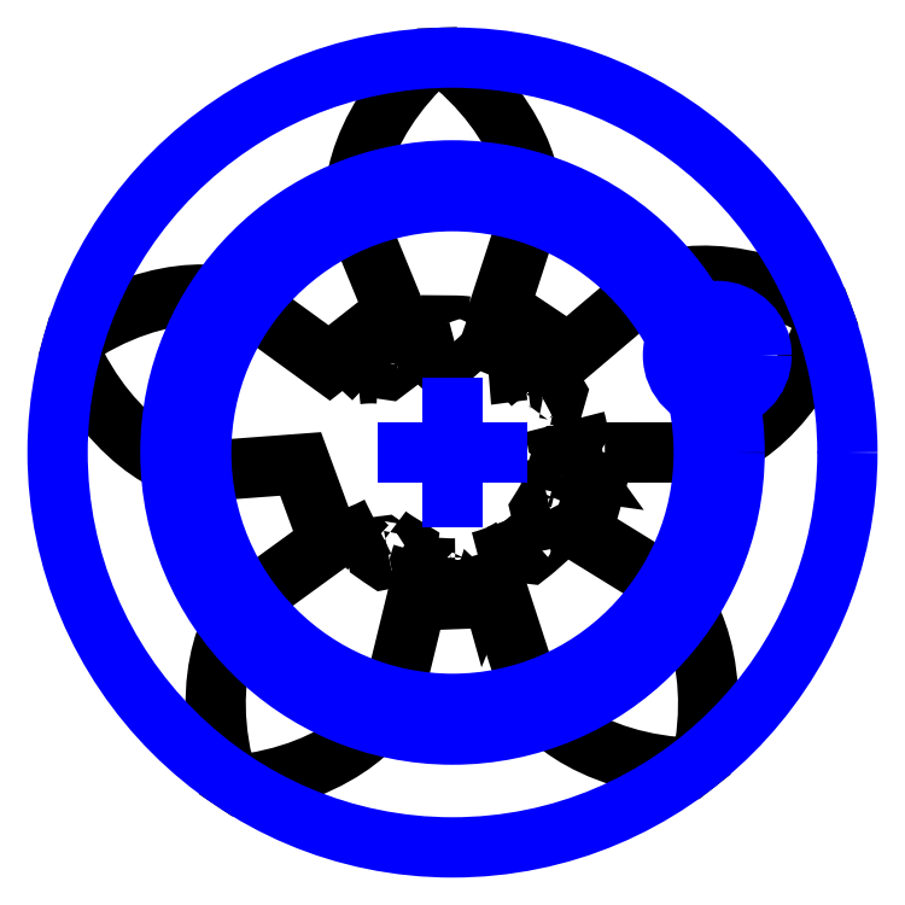
<metadata>
{"format":"dxf","ext":"dxf","renderer":"ezdxf+matplotlib","layout":"modelspace","background":"white","min_lineweight":24,"dpi":150}
</metadata>
<code>
0
SECTION
2
ENTITIES
0
LWPOLYLINE
90
230
70
1
43
0
10
0.3375
20
0
10
0.557
20
1e-06
10
0.559
20
0.0001233
10
0.5637
20
0.0007177
10
0.571
20
0.002157
10
0.5809
20
0.004806
10
0.593
20
0.009017
10
0.6074
20
0.01513
10
0.6237
20
0.02346
10
0.6417
20
0.0343
10
0.6612
20
0.04794
10
0.6817
20
0.0646
10
0.703
20
0.0845
10
0.7248
20
0.1078
10
0.7465
20
0.1347
10
0.7679
20
0.1653
10
0.7885
20
0.1996
10
0.8079
20
0.2377
10
0.8257
20
0.2796
10
0.8267
20
0.2823
10
0.8272
20
0.2837
10
0.8275
20
0.2844
10
0.8275
20
0.2844
10
0.815
20
0.3184
10
0.815
20
0.3184
10
0.8143
20
0.3188
10
0.813
20
0.3195
10
0.8105
20
0.3209
10
0.7699
20
0.3414
10
0.7304
20
0.3579
10
0.6925
20
0.3707
10
0.6565
20
0.3802
10
0.6225
20
0.3866
10
0.5908
20
0.3904
10
0.5617
20
0.3917
10
0.5352
20
0.3912
10
0.5116
20
0.389
10
0.4908
20
0.3856
10
0.473
20
0.3814
10
0.4581
20
0.3768
10
0.4461
20
0.3721
10
0.4369
20
0.3678
10
0.4303
20
0.3641
10
0.4264
20
0.3615
10
0.4247
20
0.3603
10
0.2574
20
0.2183
10
0.1043
20
0.321
10
0.1721
20
0.5297
10
0.1726
20
0.5317
10
0.1735
20
0.5363
10
0.1744
20
0.5437
10
0.1749
20
0.5539
10
0.1747
20
0.5668
10
0.1733
20
0.5823
10
0.1704
20
0.6004
10
0.1657
20
0.6209
10
0.1587
20
0.6436
10
0.1492
20
0.6683
10
0.1369
20
0.6947
10
0.1214
20
0.7226
10
0.1026
20
0.7516
10
0.08009
20
0.7814
10
0.05382
20
0.8116
10
0.02358
20
0.8418
10
-0.01073
20
0.8716
10
-0.01301
20
0.8735
10
-0.01416
20
0.8744
10
-0.01474
20
0.8749
10
-0.01481
20
0.8749
10
-0.05095
20
0.8735
10
-0.05102
20
0.8735
10
-0.05156
20
0.873
10
-0.05264
20
0.872
10
-0.05477
20
0.87
10
-0.08675
20
0.8377
10
-0.1146
20
0.8053
10
-0.1386
20
0.7732
10
-0.1587
20
0.7418
10
-0.1753
20
0.7115
10
-0.1887
20
0.6825
10
-0.199
20
0.6552
10
-0.2066
20
0.6299
10
-0.2119
20
0.6067
10
-0.215
20
0.5859
10
-0.2166
20
0.5677
10
-0.2168
20
0.5521
10
-0.216
20
0.5392
10
-0.2148
20
0.5291
10
-0.2133
20
0.5218
10
-0.2121
20
0.5172
10
-0.2114
20
0.5153
10
-0.1281
20
0.3122
10
-0.273
20
0.1984
10
-0.4506
20
0.3274
10
-0.4523
20
0.3285
10
-0.4565
20
0.3308
10
-0.4632
20
0.3339
10
-0.4727
20
0.3375
10
-0.4851
20
0.3413
10
-0.5003
20
0.3448
10
-0.5184
20
0.3476
10
-0.5393
20
0.3494
10
-0.5631
20
0.3498
10
-0.5895
20
0.3484
10
-0.6184
20
0.3449
10
-0.6497
20
0.3388
10
-0.6832
20
0.3298
10
-0.7184
20
0.3176
10
-0.7553
20
0.302
10
-0.7933
20
0.2826
10
-0.8323
20
0.2591
10
-0.8347
20
0.2575
10
-0.836
20
0.2567
10
-0.8366
20
0.2563
10
-0.8366
20
0.2563
10
-0.8465
20
0.2215
10
-0.8465
20
0.2214
10
-0.8462
20
0.2207
10
-0.8456
20
0.2194
10
-0.8443
20
0.2167
10
-0.8235
20
0.1764
10
-0.8013
20
0.1398
10
-0.7782
20
0.1072
10
-0.7545
20
0.07827
10
-0.7308
20
0.05309
10
-0.7074
20
0.03146
10
-0.6846
20
0.01321
10
-0.6629
20
-0.001864
10
-0.6425
20
-0.014
10
-0.6237
20
-0.02346
10
-0.6068
20
-0.03054
10
-0.592
20
-0.03555
10
-0.5796
20
-0.03884
10
-0.5696
20
-0.04074
10
-0.5622
20
-0.04163
10
-0.5574
20
-0.04187
10
-0.5554
20
-0.04184
10
-0.3365
20
-0.02535
10
-0.273
20
-0.1984
10
-0.4506
20
-0.3274
10
-0.4522
20
-0.3287
10
-0.4556
20
-0.3319
10
-0.4607
20
-0.3374
10
-0.4671
20
-0.3453
10
-0.4745
20
-0.3559
10
-0.4825
20
-0.3693
10
-0.4908
20
-0.3856
10
-0.499
20
-0.4049
10
-0.5067
20
-0.4274
10
-0.5136
20
-0.453
10
-0.5191
20
-0.4816
10
-0.523
20
-0.5133
10
-0.5248
20
-0.5478
10
-0.5241
20
-0.5851
10
-0.5206
20
-0.625
10
-0.5139
20
-0.6672
10
-0.5037
20
-0.7115
10
-0.5029
20
-0.7143
10
-0.5025
20
-0.7157
10
-0.5023
20
-0.7164
10
-0.5023
20
-0.7165
10
-0.4722
20
-0.7366
10
-0.4721
20
-0.7367
10
-0.4714
20
-0.7366
10
-0.47
20
-0.7364
10
-0.467
20
-0.736
10
-0.4222
20
-0.7287
10
-0.3806
20
-0.7189
10
-0.3424
20
-0.707
10
-0.3076
20
-0.6934
10
-0.2763
20
-0.6787
10
-0.2485
20
-0.6631
10
-0.2241
20
-0.6471
10
-0.2031
20
-0.631
10
-0.1852
20
-0.6154
10
-0.1704
20
-0.6004
10
-0.1585
20
-0.5866
10
-0.1491
20
-0.574
10
-0.1422
20
-0.5632
10
-0.1373
20
-0.5543
10
-0.1341
20
-0.5475
10
-0.1324
20
-0.5431
10
-0.1318
20
-0.5411
10
-0.07989
20
-0.3279
10
0.1043
20
-0.321
10
0.1721
20
-0.5297
10
0.1729
20
-0.5316
10
0.1749
20
-0.5359
10
0.1785
20
-0.5424
10
0.1841
20
-0.5509
10
0.1918
20
-0.5612
10
0.2021
20
-0.573
10
0.215
20
-0.5859
10
0.2309
20
-0.5997
10
0.2499
20
-0.614
10
0.2721
20
-0.6284
10
0.2976
20
-0.6425
10
0.3265
20
-0.656
10
0.3588
20
-0.6684
10
0.3945
20
-0.6793
10
0.4335
20
-0.6882
10
0.4757
20
-0.6949
10
0.521
20
-0.6989
10
0.5239
20
-0.699
10
0.5254
20
-0.6991
10
0.5261
20
-0.6991
10
0.5262
20
-0.6991
10
0.5547
20
-0.6767
10
0.5547
20
-0.6767
10
0.5548
20
-0.676
10
0.5551
20
-0.6745
10
0.5557
20
-0.6716
10
0.5626
20
-0.6267
10
0.5661
20
-0.5841
10
0.5666
20
-0.5441
10
0.5644
20
-0.5068
10
0.56
20
-0.4725
10
0.5538
20
-0.4412
10
0.5461
20
-0.4131
10
0.5374
20
-0.3881
10
0.528
20
-0.3663
10
0.5184
20
-0.3476
10
0.5089
20
-0.332
10
0.4999
20
-0.3192
10
0.4917
20
-0.3092
10
0.4847
20
-0.3018
10
0.4793
20
-0.2968
10
0.4756
20
-0.2938
10
0.4739
20
-0.2926
10
0.2872
20
-0.1773
8
gear
0
LWPOLYLINE
90
5
70
0
43
0
10
-0.1767
20
0.1869
10
-0.1824
20
0.1812
10
-0.188
20
0.1755
10
-0.1934
20
0.1695
10
-0.1986
20
0.1634
8
gear_texts
0
LWPOLYLINE
90
2
70
0
43
0
10
-0.1762
20
0.1645
10
-0.1997
20
0.1864
8
gear_texts
0
LWPOLYLINE
90
5
70
0
43
0
10
-0.1877
20
0.1985
10
-0.1881
20
0.1869
10
-0.188
20
0.1755
10
-0.1873
20
0.1642
10
-0.1862
20
0.1532
8
gear_texts
0
LWPOLYLINE
90
5
70
0
43
0
10
-0.1656
20
0.1752
10
-0.1767
20
0.1756
10
-0.188
20
0.1755
10
-0.1994
20
0.1748
10
-0.211
20
0.1736
8
gear_texts
0
LWPOLYLINE
90
9
70
0
43
0
10
-0.1363
20
0.1988
10
-0.1377
20
0.188
10
-0.1435
20
0.1836
10
-0.1543
20
0.1852
10
-0.1749
20
0.2099
10
-0.1732
20
0.2216
10
-0.1662
20
0.2269
10
-0.1545
20
0.2253
10
-0.1363
20
0.1988
8
gear_texts
0
LWPOLYLINE
90
7
70
0
43
0
10
-0.07158
20
0.272
10
-0.05931
20
0.2254
10
-0.06975
20
0.235
10
-0.08085
20
0.2441
10
-0.09258
20
0.2528
10
-0.1049
20
0.2609
10
-0.08694
20
0.2162
8
gear_texts
0
LWPOLYLINE
90
5
70
0
43
0
10
-0.0185
20
0.2645
10
-0.02676
20
0.2638
10
-0.03499
20
0.2629
10
-0.04318
20
0.2616
10
-0.05134
20
0.2602
8
gear_texts
0
LWPOLYLINE
90
5
70
0
43
0
10
-0.01738
20
0.2485
10
-0.02514
20
0.2478
10
-0.03287
20
0.2469
10
-0.04057
20
0.2458
10
-0.04823
20
0.2444
8
gear_texts
0
LWPOLYLINE
90
15
70
0
43
0
10
0.03302
20
0.2793
10
0.02428
20
0.2802
10
0.01551
20
0.2808
10
0.006727
20
0.2812
10
-0.002061
20
0.2812
10
-0.001943
20
0.2652
10
0.006343
20
0.2651
10
0.01462
20
0.2648
10
0.02289
20
0.2642
10
0.03019
20
0.2554
10
0.0283
20
0.2394
10
0.02011
20
0.2322
10
0.01285
20
0.2327
10
0.005574
20
0.233
10
-0.001767
20
0.2411
8
gear_texts
0
LWPOLYLINE
90
11
70
0
43
0
10
0.08489
20
0.2427
10
0.09243
20
0.24
10
0.09988
20
0.237
10
0.1072
20
0.2337
10
0.1181
20
0.2374
10
0.1216
20
0.2446
10
0.1173
20
0.2556
10
0.1092
20
0.2592
10
0.1011
20
0.2625
10
0.09284
20
0.2655
10
0.07693
20
0.22
8
gear_texts
0
LWPOLYLINE
90
2
70
0
43
0
10
0.1166
20
0.2018
10
0.1327
20
0.2296
8
gear_texts
0
LWPOLYLINE
90
2
70
0
43
0
10
0.1367
20
0.2366
10
0.1407
20
0.2435
8
gear_texts
0
LWPOLYLINE
90
4
70
0
43
0
10
0.1574
20
0.1826
10
0.1466
20
0.1812
10
0.1457
20
0.1921
10
0.17
20
0.2241
8
gear_texts
0
LWPOLYLINE
90
5
70
0
43
0
10
0.1731
20
0.2009
10
0.1668
20
0.2062
10
0.1603
20
0.2113
10
0.1536
20
0.2162
10
0.1467
20
0.2209
8
gear_texts
0
LWPOLYLINE
90
10
70
0
43
0
10
0.1824
20
0.1451
10
0.1778
20
0.1507
10
0.173
20
0.1562
10
0.168
20
0.1615
10
0.1685
20
0.1724
10
0.1797
20
0.1839
10
0.1912
20
0.1838
10
0.1968
20
0.1777
10
0.2023
20
0.1715
10
0.2075
20
0.1651
8
gear_texts
0
LWPOLYLINE
90
6
70
0
43
0
10
0.2043
20
0.1426
10
0.2154
20
0.1405
10
0.2265
20
0.1379
10
0.2307
20
0.1308
10
0.2276
20
0.1197
10
0.2062
20
0.1085
8
gear_texts
0
LWPOLYLINE
90
2
70
0
43
0
10
0.1911
20
0.1334
10
0.2306
20
0.161
8
gear_texts
0
LWPOLYLINE
90
10
70
0
43
0
10
0.2249
20
0.06117
10
0.2267
20
0.05412
10
0.2282
20
0.04701
10
0.2296
20
0.03986
10
0.2387
20
0.03379
10
0.2705
20
0.03829
10
0.2771
20
0.0481
10
0.2755
20
0.05674
10
0.2736
20
0.06532
10
0.2714
20
0.07383
8
gear_texts
0
LWPOLYLINE
90
2
70
0
43
0
10
0.2736
20
0.06532
10
0.2267
20
0.05412
8
gear_texts
0
LWPOLYLINE
90
5
70
0
43
0
10
0.2649
20
-0.01243
10
0.2651
20
-0.004143
10
0.2651
20
0.004143
10
0.2649
20
0.01243
10
0.2644
20
0.0207
8
gear_texts
0
LWPOLYLINE
90
5
70
0
43
0
10
0.2488
20
-0.01167
10
0.2491
20
-0.003892
10
0.2491
20
0.003892
10
0.2488
20
0.01167
10
0.2483
20
0.01944
8
gear_texts
0
LWPOLYLINE
90
3
70
0
43
0
10
0.2716
20
-0.02982
10
0.2785
20
-0.03942
10
0.2307
20
-0.03266
8
gear_texts
0
LWPOLYLINE
90
3
70
0
43
0
10
0.2296
20
-0.03986
10
0.2307
20
-0.03266
10
0.2316
20
-0.02544
8
gear_texts
0
LWPOLYLINE
90
2
70
0
43
0
10
0.2345
20
-0.05599
10
0.2267
20
-0.05412
8
gear_texts
0
LWPOLYLINE
90
15
70
0
43
0
10
0.2126
20
-0.09542
10
0.2155
20
-0.08873
10
0.2181
20
-0.08196
10
0.2206
20
-0.0751
10
0.2228
20
-0.06817
10
0.2382
20
-0.07287
10
0.2434
20
-0.08287
10
0.2407
20
-0.09043
10
0.2378
20
-0.09791
10
0.2419
20
-0.1086
10
0.2493
20
-0.1119
10
0.2601
20
-0.1071
10
0.2633
20
-0.09891
10
0.2662
20
-0.09064
10
0.2613
20
-0.07992
8
gear_texts
0
LWPOLYLINE
90
15
70
0
43
0
10
0.2306
20
-0.161
10
0.2355
20
-0.1537
10
0.2402
20
-0.1463
10
0.2447
20
-0.1387
10
0.2489
20
-0.131
10
0.2347
20
-0.1235
10
0.2307
20
-0.1308
10
0.2265
20
-0.1379
10
0.2221
20
-0.1449
10
0.2109
20
-0.1472
10
0.1977
20
-0.138
10
0.1952
20
-0.1273
10
0.199
20
-0.1212
10
0.2027
20
-0.1149
10
0.2133
20
-0.1123
8
gear_texts
0
LWPOLYLINE
90
11
70
0
43
0
10
0.1739
20
-0.1894
10
0.1679
20
-0.1948
10
0.1617
20
-0.1999
10
0.1554
20
-0.2049
10
0.1536
20
-0.2162
10
0.1582
20
-0.2227
10
0.17
20
-0.2241
10
0.1769
20
-0.2187
10
0.1836
20
-0.213
10
0.1902
20
-0.2072
10
0.1576
20
-0.1717
8
gear_texts
0
LWPOLYLINE
90
5
70
0
43
0
10
0.1106
20
-0.241
10
0.1181
20
-0.2374
10
0.1254
20
-0.2336
10
0.1327
20
-0.2296
10
0.1398
20
-0.2254
8
gear_texts
0
LWPOLYLINE
90
5
70
0
43
0
10
0.1039
20
-0.2264
10
0.1109
20
-0.2231
10
0.1178
20
-0.2195
10
0.1246
20
-0.2157
10
0.1313
20
-0.2117
8
gear_texts
0
LWPOLYLINE
90
9
70
0
43
0
10
0.05986
20
-0.2418
10
0.06739
20
-0.2398
10
0.07485
20
-0.2376
10
0.08223
20
-0.2351
10
0.08954
20
-0.2325
10
0.08577
20
-0.2453
10
0.08128
20
-0.258
10
0.07608
20
-0.2708
10
0.06304
20
-0.2243
8
gear_texts
0
LWPOLYLINE
90
11
70
0
43
0
10
0.006151
20
-0.2571
10
-0.001885
20
-0.2571
10
-0.009918
20
-0.257
10
-0.01794
20
-0.2565
10
-0.02676
20
-0.2638
10
-0.02757
20
-0.2718
10
-0.01962
20
-0.2806
10
-0.01085
20
-0.281
10
-0.002061
20
-0.2812
10
0.006727
20
-0.2812
10
0.005574
20
-0.233
8
gear_texts
0
LWPOLYLINE
90
7
70
0
43
0
10
-0.03795
20
-0.2299
10
-0.04057
20
-0.2458
10
-0.05134
20
-0.2602
10
-0.06304
20
-0.2741
10
-0.06749
20
-0.2564
10
-0.07089
20
-0.2388
10
-0.06632
20
-0.2234
8
gear_texts
0
LWPOLYLINE
90
5
70
0
43
0
10
-0.04057
20
-0.2458
10
-0.04823
20
-0.2444
10
-0.05584
20
-0.2428
10
-0.0634
20
-0.2409
10
-0.07089
20
-0.2388
8
gear_texts
0
LWPOLYLINE
90
5
70
0
43
0
10
-0.1215
20
-0.2357
10
-0.1141
20
-0.2394
10
-0.1066
20
-0.2428
10
-0.09893
20
-0.246
10
-0.0912
20
-0.249
8
gear_texts
0
LWPOLYLINE
90
5
70
0
43
0
10
-0.1142
20
-0.2214
10
-0.1072
20
-0.2249
10
-0.1001
20
-0.2281
10
-0.09294
20
-0.2311
10
-0.08567
20
-0.2339
8
gear_texts
0
LWPOLYLINE
90
15
70
0
43
0
10
-0.1435
20
-0.1836
10
-0.1377
20
-0.188
10
-0.1318
20
-0.1922
10
-0.1257
20
-0.1962
10
-0.1195
20
-0.2
10
-0.1278
20
-0.2138
10
-0.1387
20
-0.2165
10
-0.1454
20
-0.2121
10
-0.152
20
-0.2074
10
-0.1633
20
-0.2089
10
-0.1683
20
-0.2152
10
-0.1662
20
-0.2269
10
-0.1591
20
-0.232
10
-0.1517
20
-0.2368
10
-0.1401
20
-0.2345
8
gear_texts
0
LWPOLYLINE
90
7
70
0
43
0
10
-0.1867
20
-0.2103
10
-0.1932
20
-0.2044
10
-0.1995
20
-0.1982
10
-0.2056
20
-0.1919
10
-0.2115
20
-0.1854
10
-0.188
20
-0.1755
10
-0.1653
20
-0.1643
8
gear_texts
0
LINE
10
0.1
20
0
30
0
11
-0.1
21
0
31
0
8
gear_guides
0
LINE
10
0
20
0.1
30
0
11
0
21
-0.1
31
0
8
gear_guides
0
CIRCLE
10
0.5867
20
0.2153
30
0
40
0.09813
8
gear_guides
0
CIRCLE
10
0
20
0
30
0
40
0.625
8
gear_guides
0
CIRCLE
10
0
20
0
30
0
40
0.875
8
gear_guides
0
CIRCLE
10
0
20
0
30
0
40
0.5569
8
gear_guides
0
ENDSEC
0
EOF

</code>
